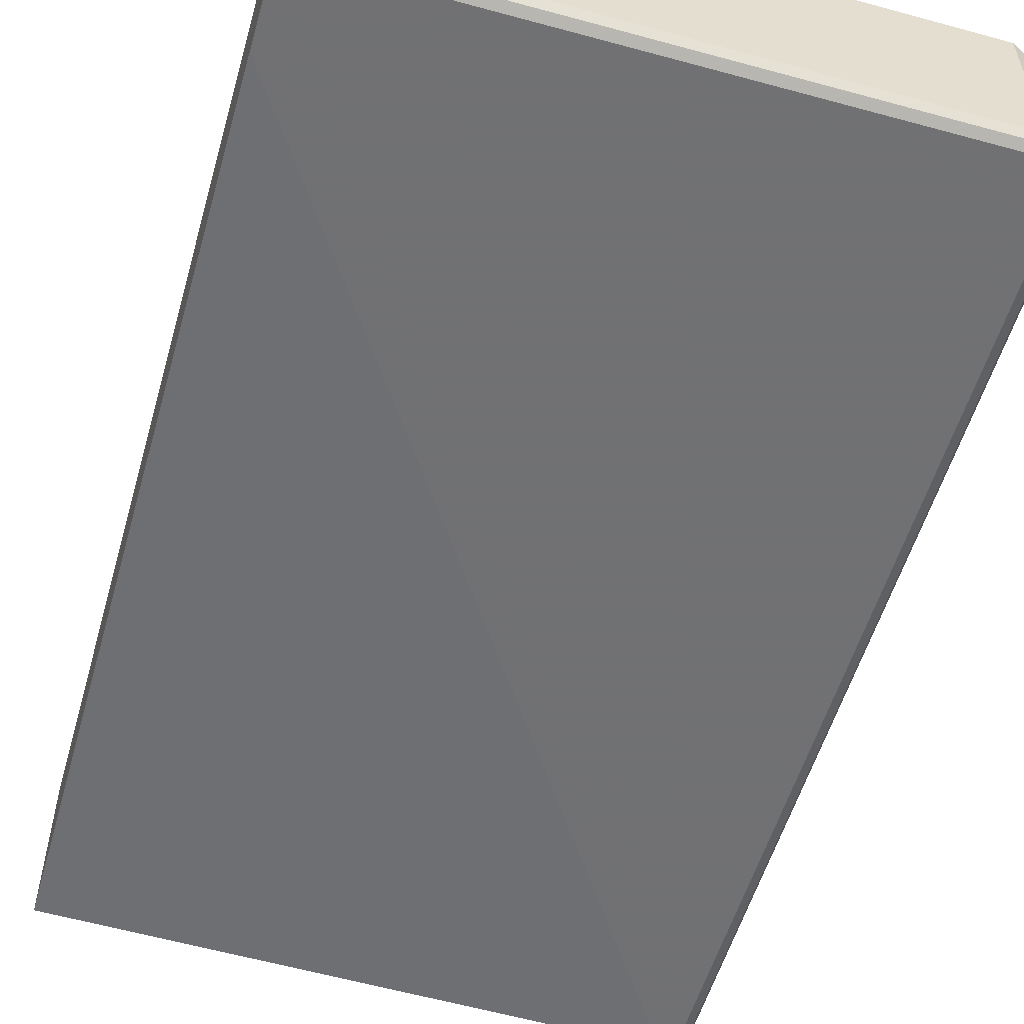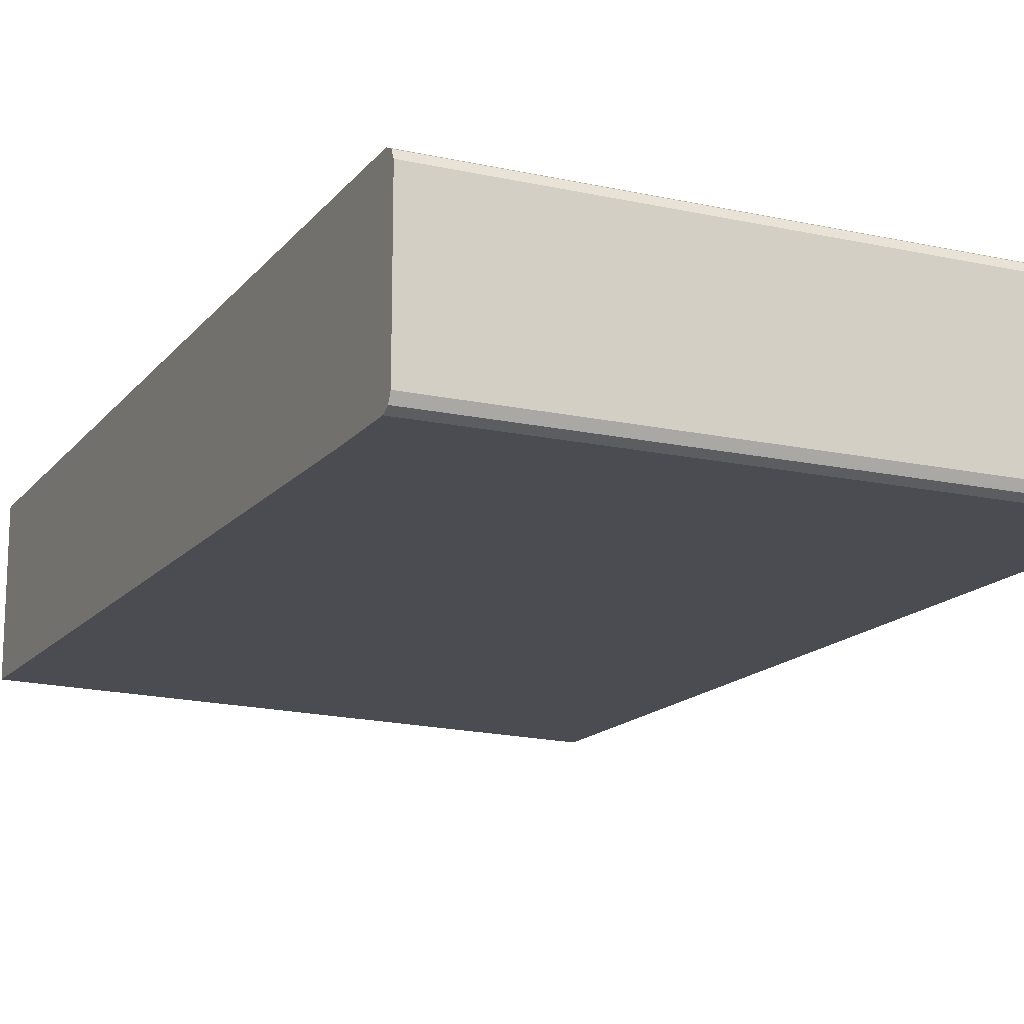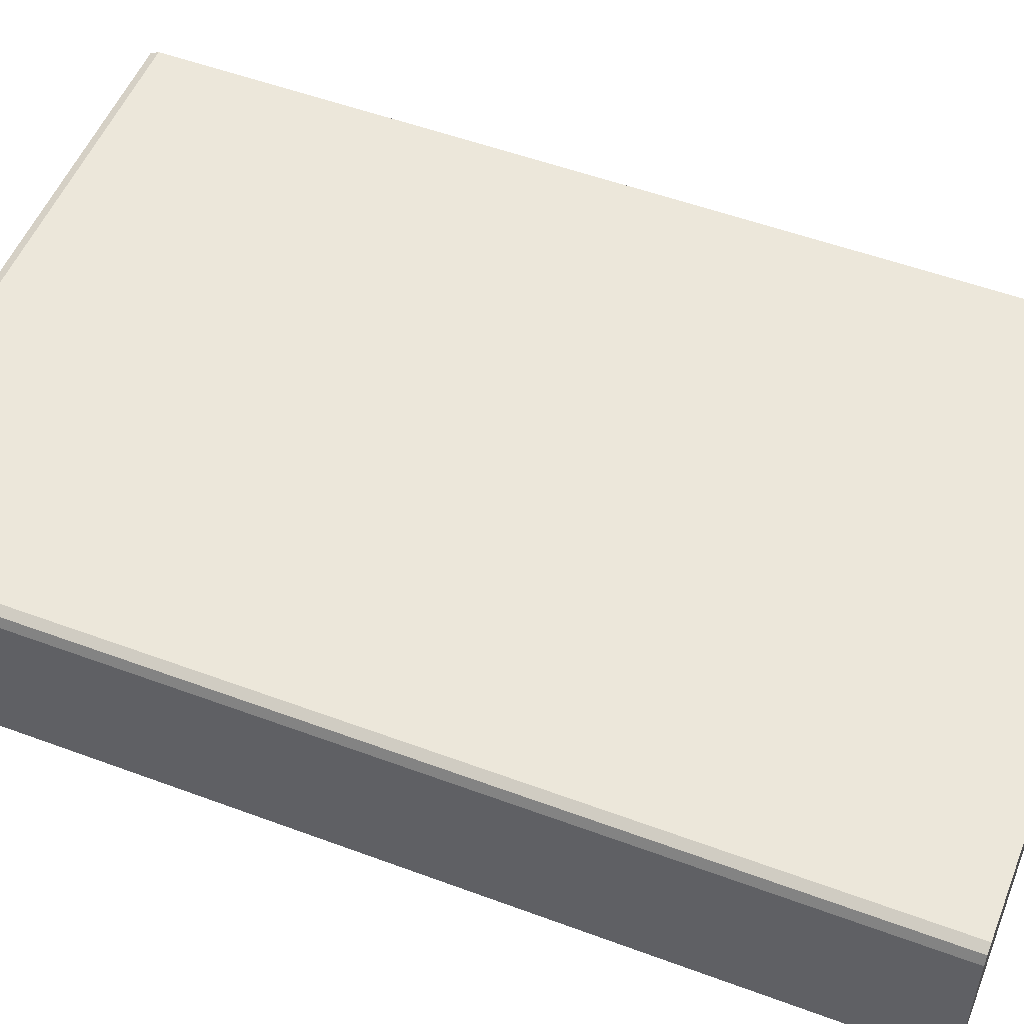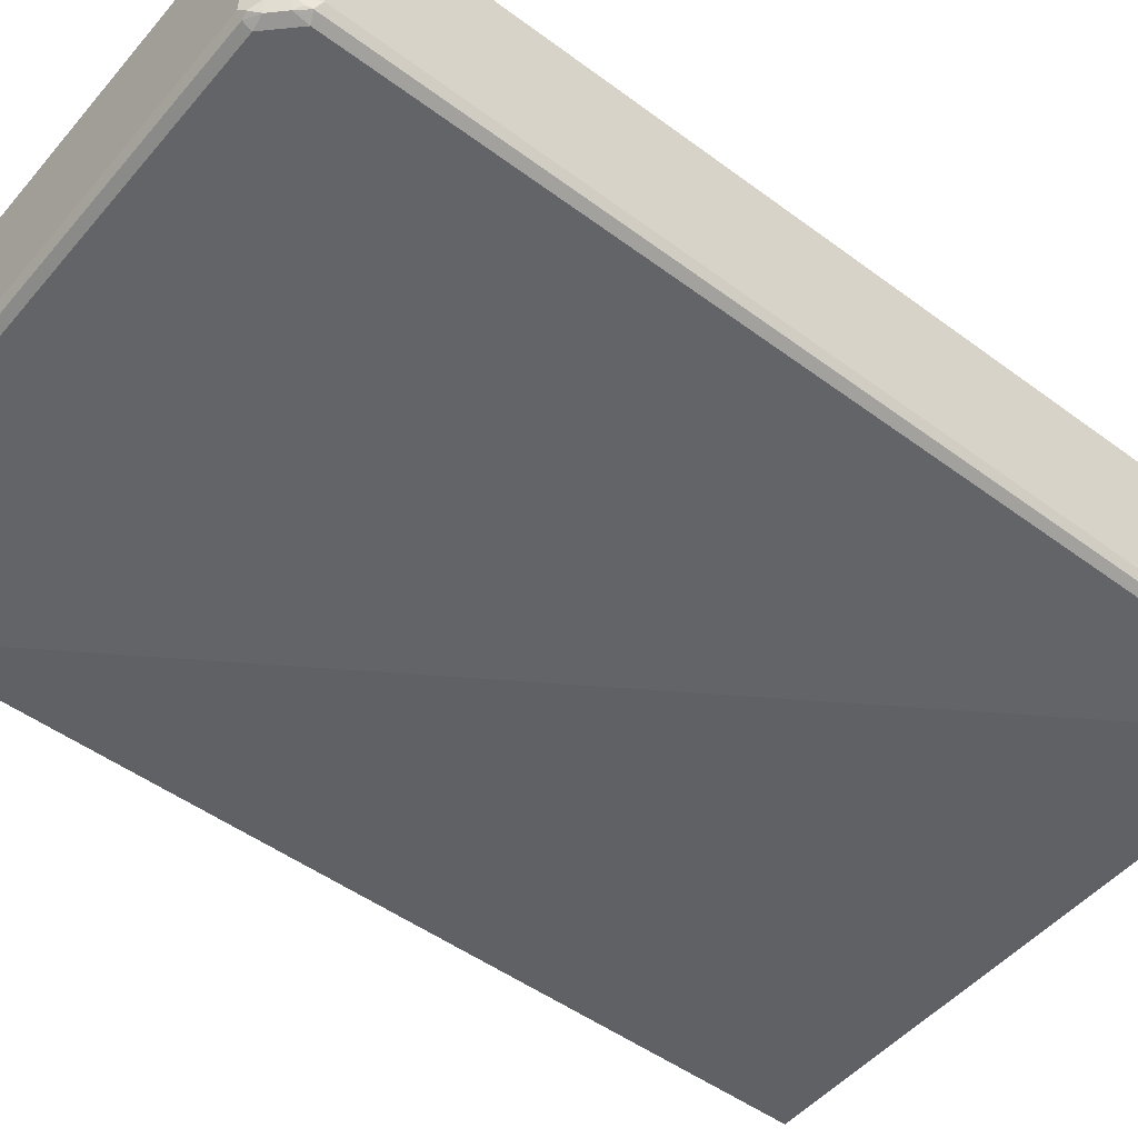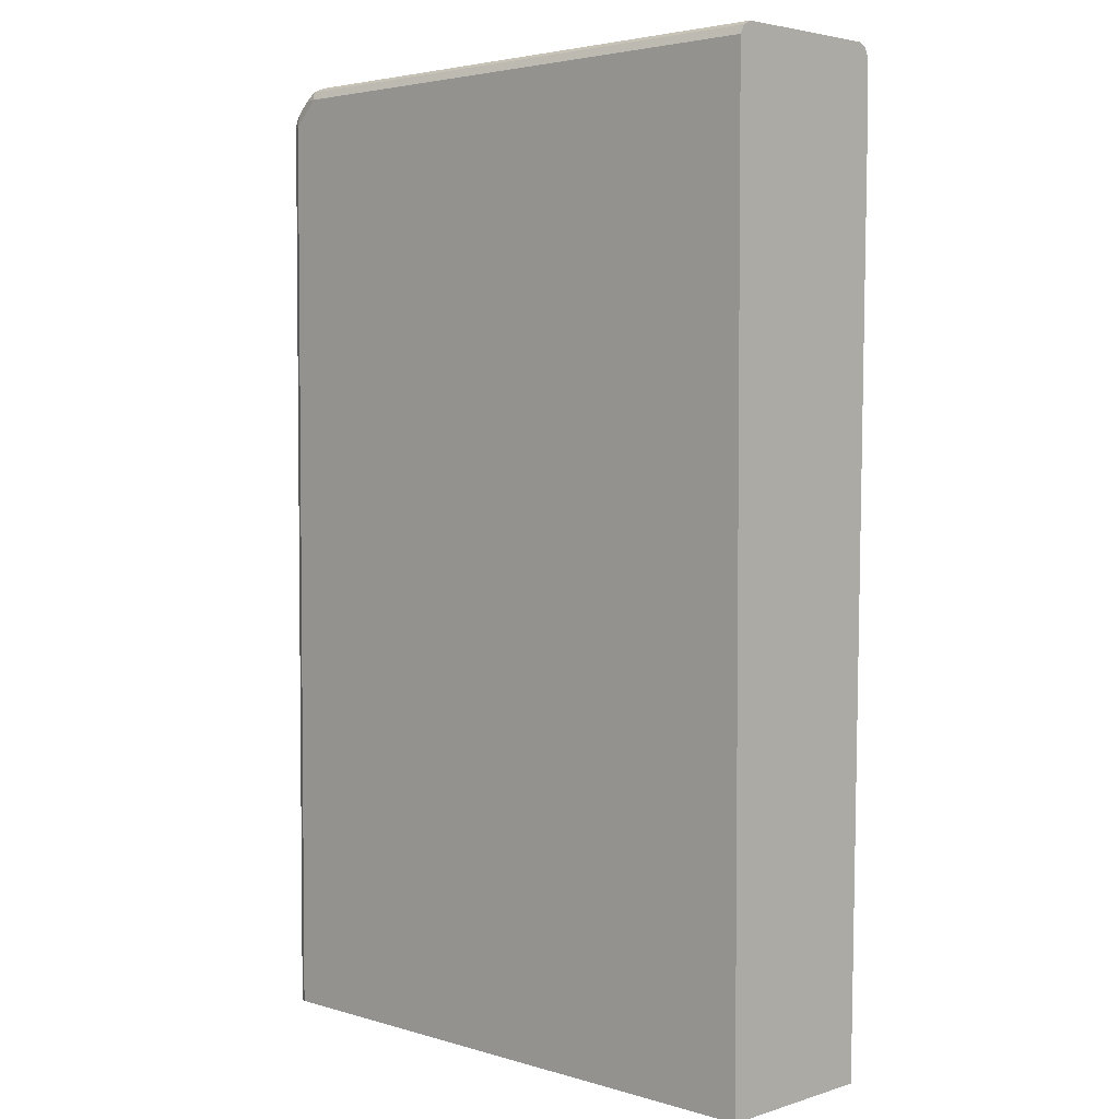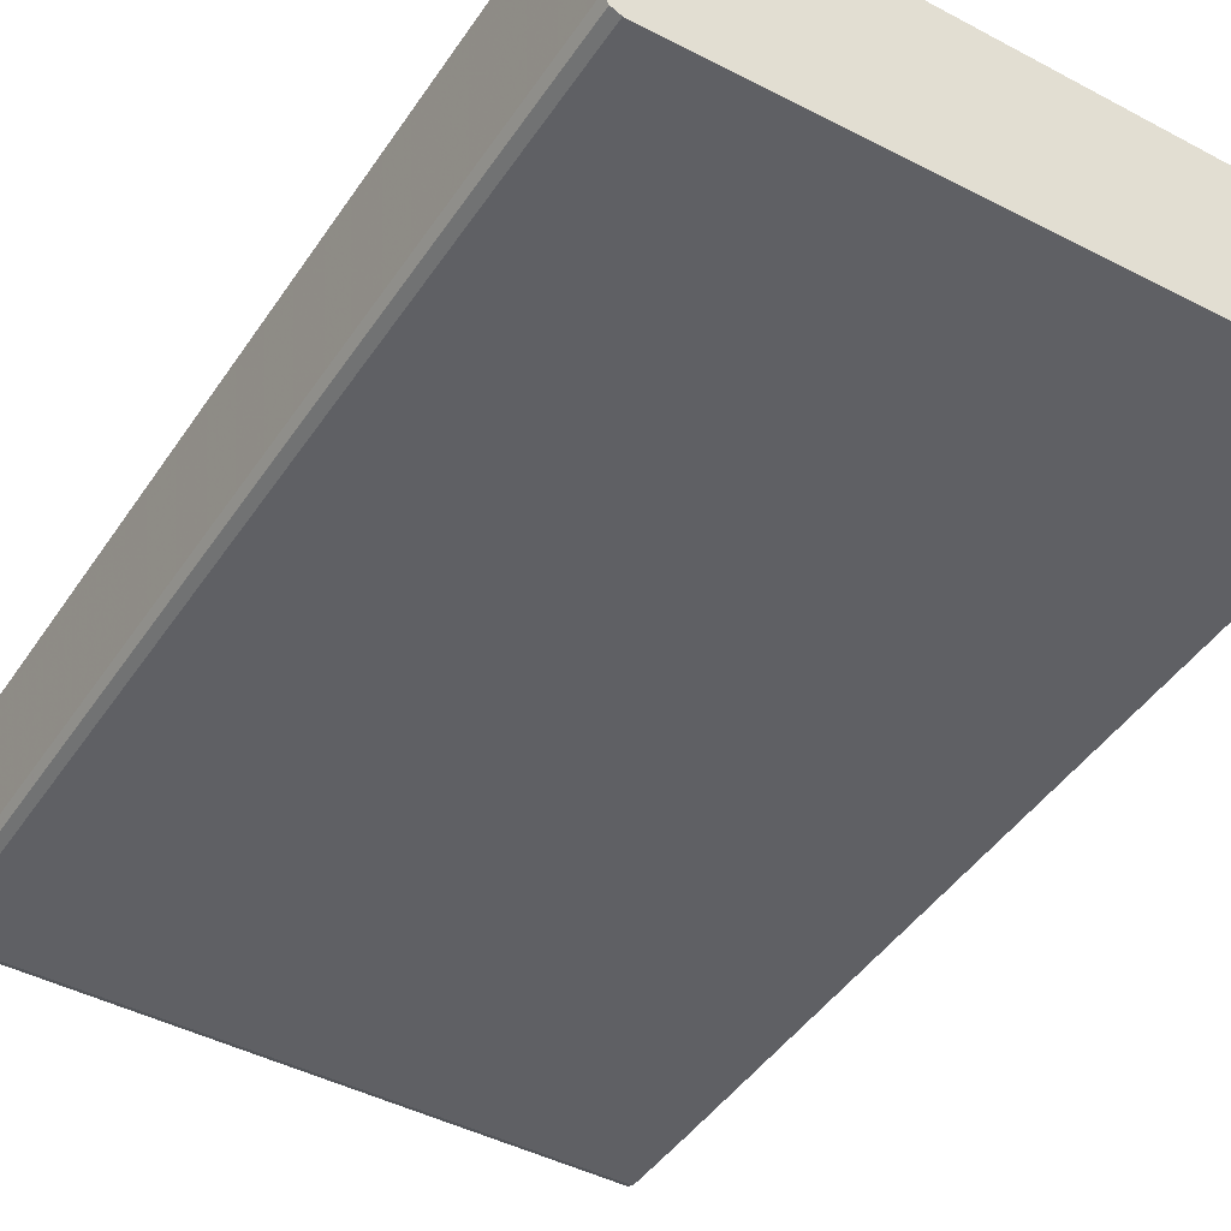
<metadata>
{"format":"obj","ext":"obj","renderer":"f3d","projection":"perspective","resolution":1024,"background":"white","views":[{"elev":-55.3,"azim":164.0,"up":"+Z"},{"elev":-15.5,"azim":155.2,"up":"+Z"},{"elev":52.9,"azim":-68.3,"up":"+Z"},{"elev":-51.2,"azim":-128.9,"up":"+Z"},{"elev":3.6,"azim":44.4,"up":"+Y"},{"elev":-44.4,"azim":-31.7,"up":"+Z"}]}
</metadata>
<code>
v 0.01916 0.7081 0.09235
v 0.01916 -0.437 0.1077
v 0.01916 -0.437 -0.09235
v -0.7081 -0.437 0.09235
v -0.6926 -0.437 0.1077
v -0.7029 -0.437 0.1026
v -0.7029 0.005097 0.1026
v -0.6926 0.6618 0.1077
v -0.7029 0.6618 0.1026
v -0.7081 0.6618 0.09235
v -0.7042 0.6695 0.1001
v -0.6945 0.6772 0.1039
v -0.6977 0.6824 0.09235
v -0.6792 0.6927 0.1039
v -0.6619 0.6927 0.1077
v -0.667 0.7029 0.1026
v -0.6734 0.7004 0.1001
v -0.6619 0.7081 0.09235
v 0.01916 0.7029 0.1026
v 0.01916 0.6927 0.1077
v -0.6619 0.7081 -0.09235
v -0.6696 0.7042 -0.1001
v -0.6824 0.6977 0.09235
v -0.6824 0.6977 -0.09235
v -0.6977 0.6824 -0.09235
v -0.6772 0.6946 -0.1039
v -0.6926 0.6792 -0.1039
v -0.6619 0.6927 -0.1077
v -0.6619 0.7029 -0.1026
v 0.01916 0.7029 -0.1026
v 0.01916 0.6927 -0.1077
v 0.01916 0.7081 -0.09235
v 0.01916 0.6003 -0.1077
v -0.6926 -0.437 -0.1077
v -0.6772 -0.437 -0.1077
v -0.7081 -0.437 -0.09235
v -0.7029 -0.437 -0.1026
v -0.6926 0.6618 -0.1077
v -0.7029 0.667 -0.1026
v -0.7003 0.6734 -0.1001
v -0.7081 0.6618 -0.09235
v -0.7029 0.005097 -0.1025
f 2 3 1
f 39 41 25
f 40 39 25
f 40 25 27
f 40 27 39
f 39 27 38
f 39 38 37
f 37 38 34
f 39 37 42
f 37 34 36
f 34 3 4
f 35 33 3
f 35 3 34
f 35 34 33
f 33 34 31
f 33 31 3
f 31 1 3
f 36 34 4
f 42 37 36
f 42 36 41
f 41 36 10
f 5 2 8
f 15 8 20
f 20 8 2
f 20 2 1
f 34 38 31
f 29 31 28
f 28 31 38
f 27 28 38
f 7 10 4
f 36 4 10
f 11 13 10
f 17 18 23
f 14 17 23
f 14 23 13
f 23 25 13
f 41 13 25
f 41 10 13
f 32 1 31
f 32 21 1
f 39 42 41
f 30 22 32
f 16 17 14
f 16 14 15
f 14 8 15
f 12 9 8
f 12 8 14
f 12 14 13
f 12 13 11
f 12 11 9
f 9 11 10
f 9 10 7
f 9 7 8
f 7 5 8
f 6 5 7
f 6 7 4
f 6 4 5
f 5 4 2
f 22 21 32
f 16 18 17
f 16 19 18
f 2 4 3
f 19 15 20
f 16 15 19
f 30 31 29
f 30 29 22
f 26 24 22
f 26 22 29
f 26 29 28
f 26 28 27
f 26 27 25
f 30 32 31
f 24 25 23
f 24 23 22
f 22 23 18
f 22 18 21
f 18 1 21
f 19 1 18
f 19 20 1
f 26 25 24

</code>
